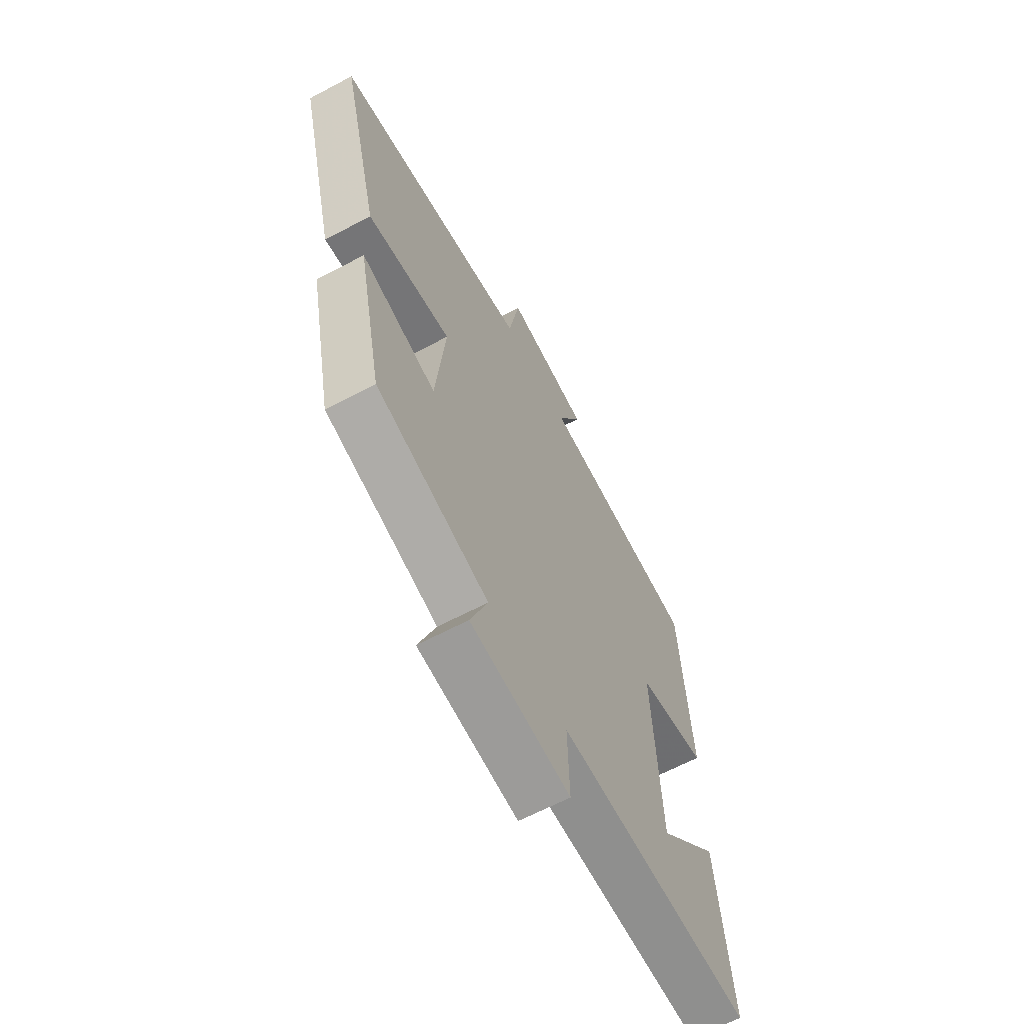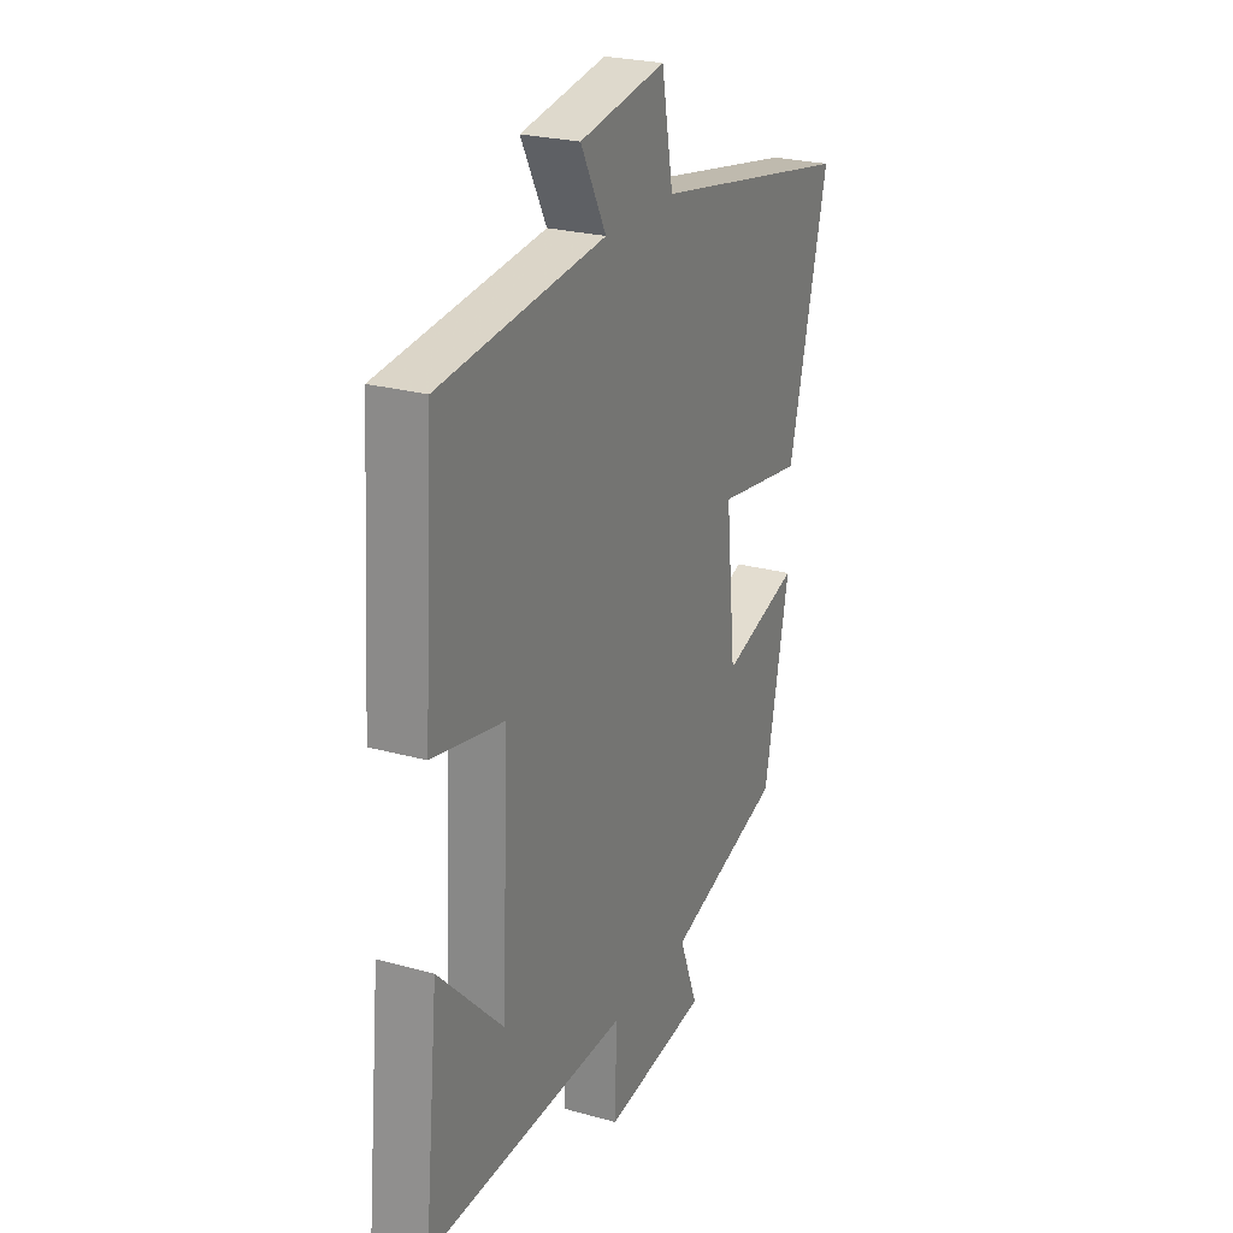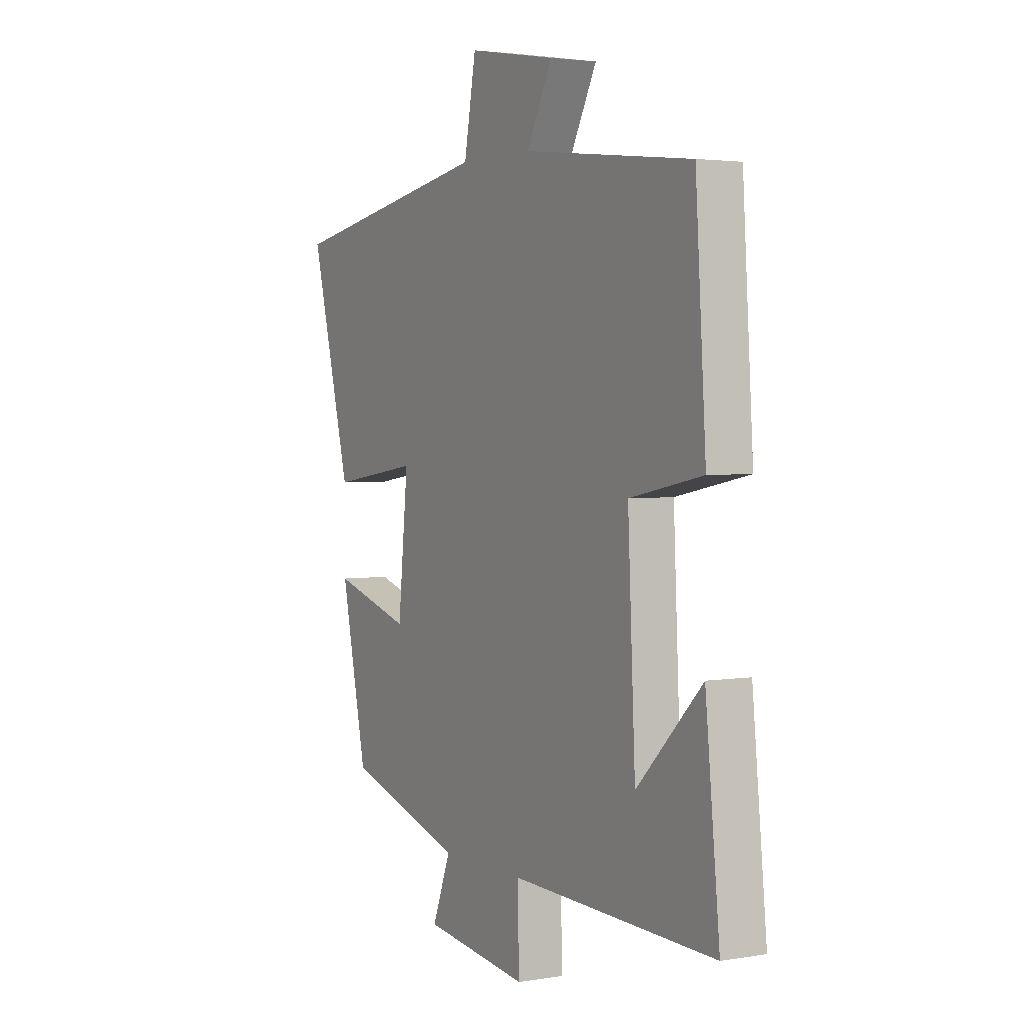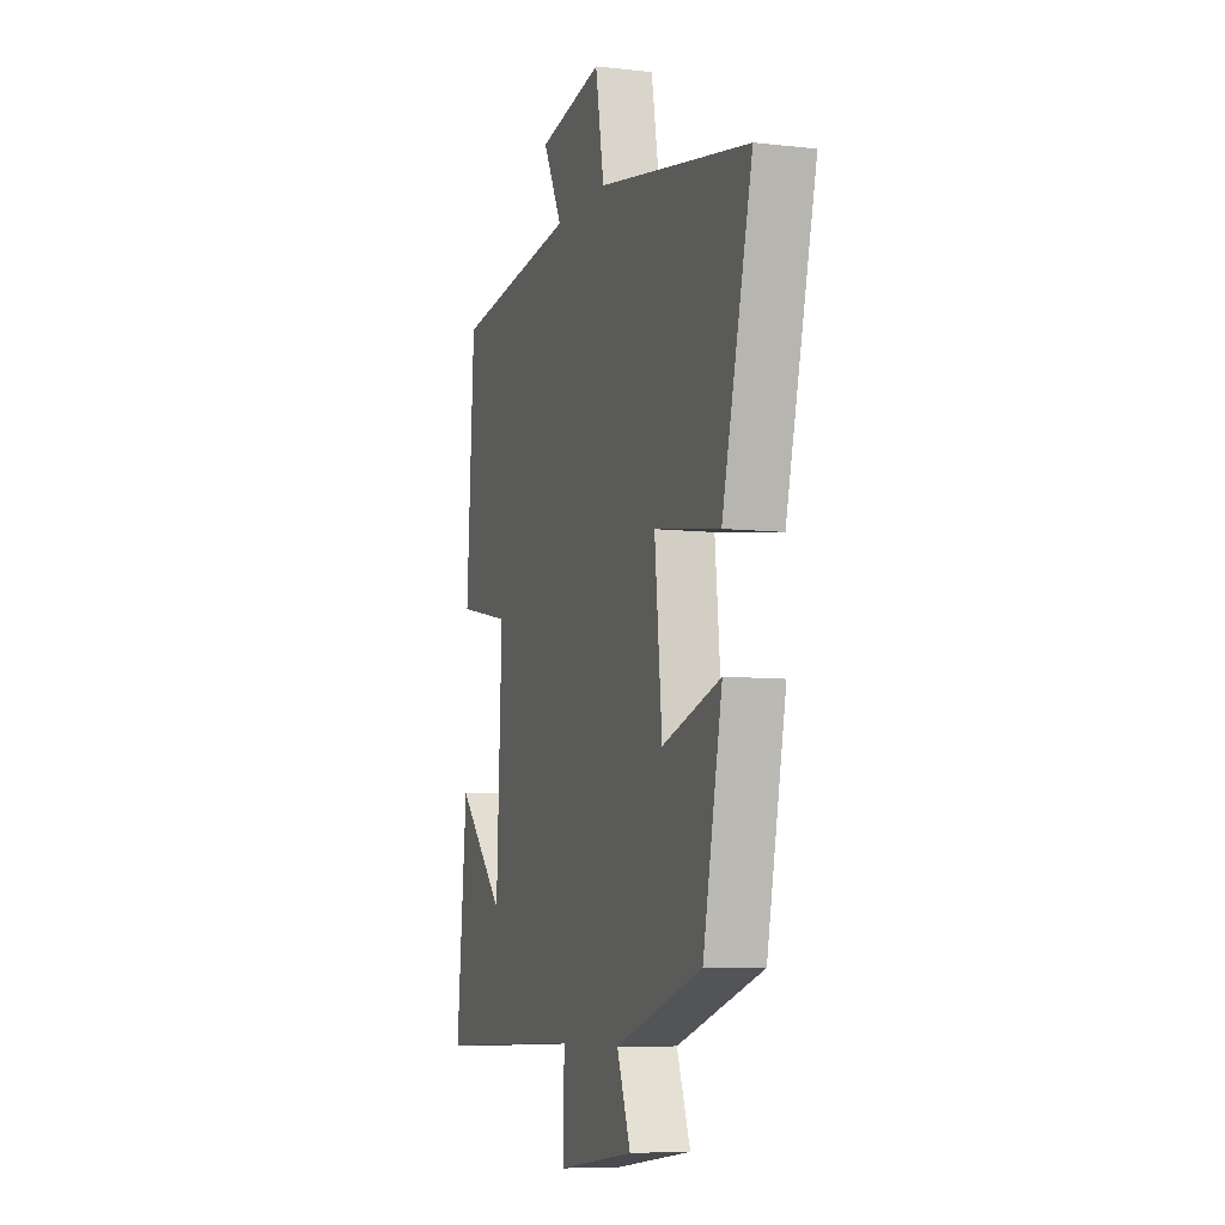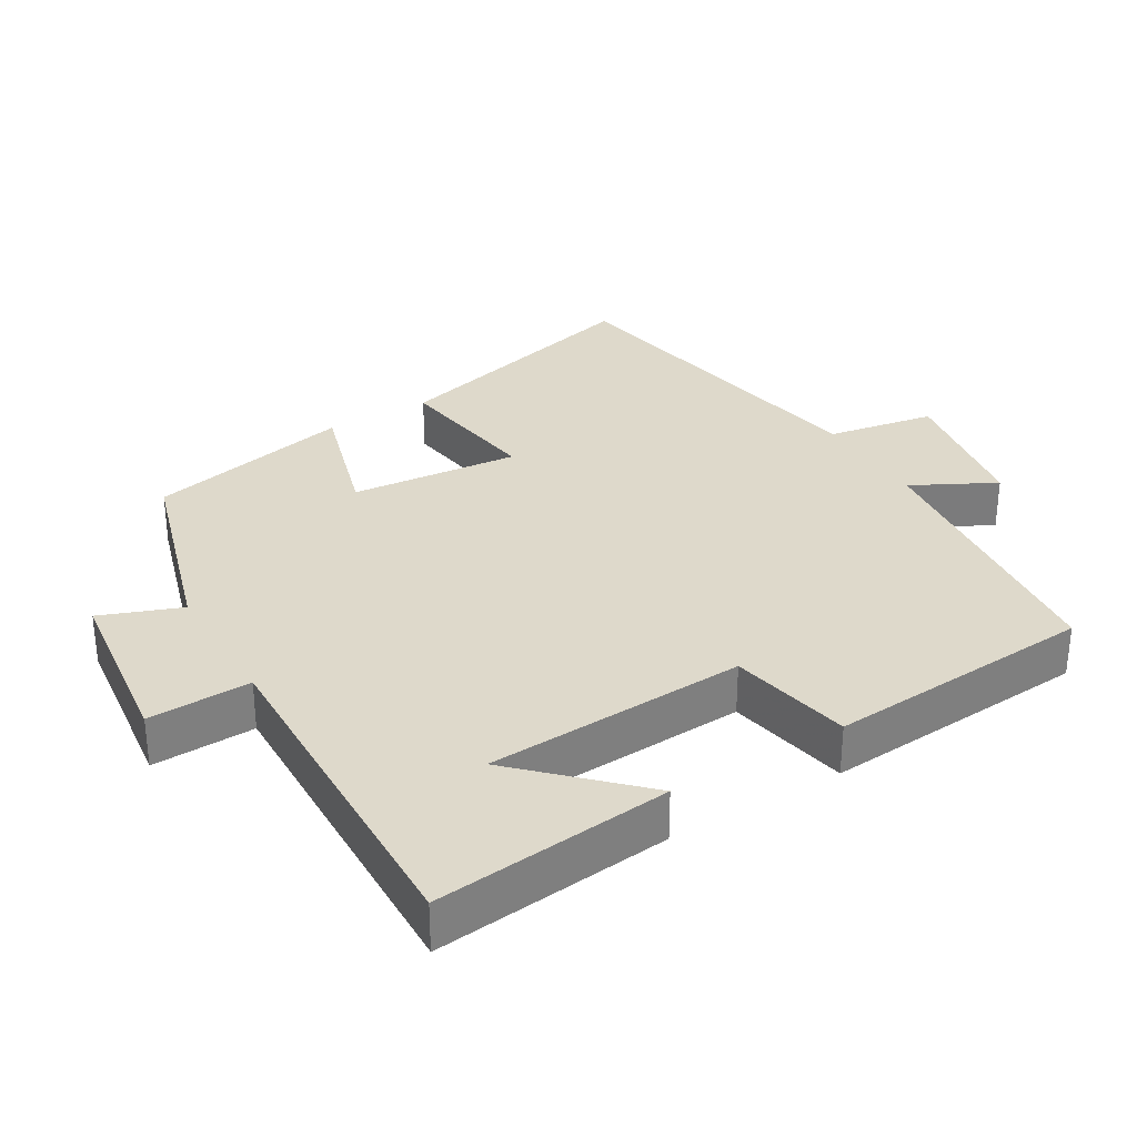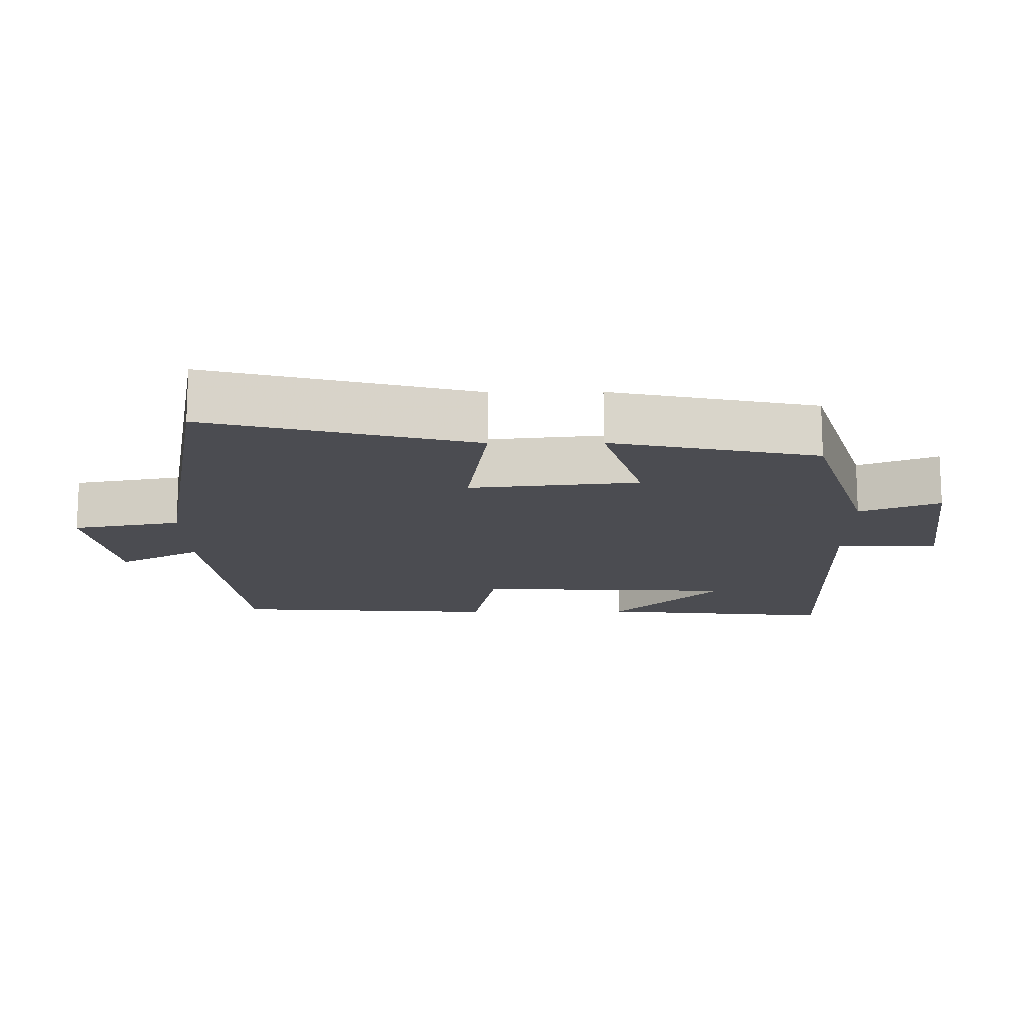
<metadata>
{"format":"obj","ext":"obj","renderer":"f3d","projection":"perspective","resolution":1024,"background":"white","views":[{"elev":-63.8,"azim":118.2,"up":"+Z"},{"elev":24.6,"azim":-65.4,"up":"+Z"},{"elev":2.9,"azim":-119.9,"up":"+Z"},{"elev":-7.4,"azim":72.0,"up":"+Z"},{"elev":31.8,"azim":-121.0,"up":"+Y"},{"elev":-15.3,"azim":90.6,"up":"+Y"}]}
</metadata>
<code>
v 0.438 0.07 -0.414
v 0.157 0.07 -0.5
v 0.201 0.07 -0.614
v -0.049 0.07 -0.646
v -0.045 0.07 -0.5
v -0.534 0.07 -0.514
v -0.5 0.07 -0.177
v -0.344 0.07 -0.334
v -0.326 0.07 0.038
v -0.5 0.07 0.073
v -0.475 0.07 0.455
v -0.072 0.07 0.5
v -0.134 0.07 0.618
v 0.076 0.07 0.654
v 0.104 0.07 0.5
v 0.597 0.07 0.41
v 0.5 0.07 0.031
v 0.288 0.07 0.063
v 0.312 0.07 -0.177
v 0.5 0.07 -0.121
v 0.438 0 -0.414
v 0.157 0 -0.5
v 0.201 0 -0.614
v -0.049 0 -0.646
v -0.045 0 -0.5
v -0.534 0 -0.514
v -0.5 0 -0.177
v -0.344 0 -0.334
v -0.326 0 0.038
v -0.5 0 0.073
v -0.475 0 0.455
v -0.072 0 0.5
v -0.134 0 0.618
v 0.076 0 0.654
v 0.104 0 0.5
v 0.597 0 0.41
v 0.5 0 0.031
v 0.288 0 0.063
v 0.312 0 -0.177
v 0.5 0 -0.121
f 19 20 1 2
f 18 19 2
f 15 16 17 18
f 15 18 2
f 12 13 14 15
f 12 15 2
f 9 10 11 12
f 8 9 12 2
f 6 7 8
f 5 6 8
f 5 8 2 3
f 3 4 5
f 22 21 40 39
f 22 39 38
f 38 37 36 35
f 22 38 35
f 35 34 33 32
f 22 35 32
f 32 31 30 29
f 22 32 29 28
f 28 27 26
f 28 26 25
f 23 22 28 25
f 25 24 23
f 1 21 22 2
f 2 22 23 3
f 3 23 24 4
f 4 24 25 5
f 5 25 26 6
f 6 26 27 7
f 7 27 28 8
f 8 28 29 9
f 9 29 30 10
f 10 30 31 11
f 11 31 32 12
f 12 32 33 13
f 13 33 34 14
f 14 34 35 15
f 15 35 36 16
f 16 36 37 17
f 17 37 38 18
f 18 38 39 19
f 19 39 40 20
f 20 40 21 1

</code>
